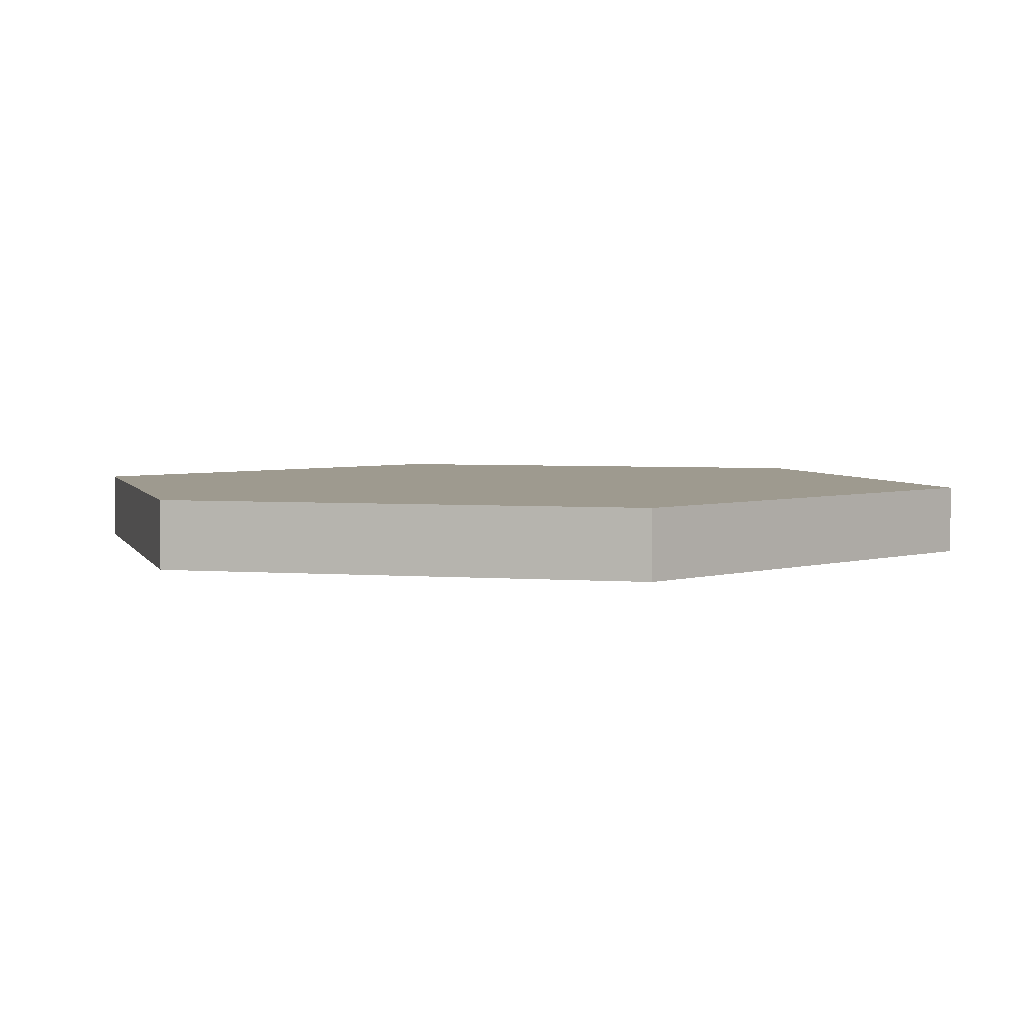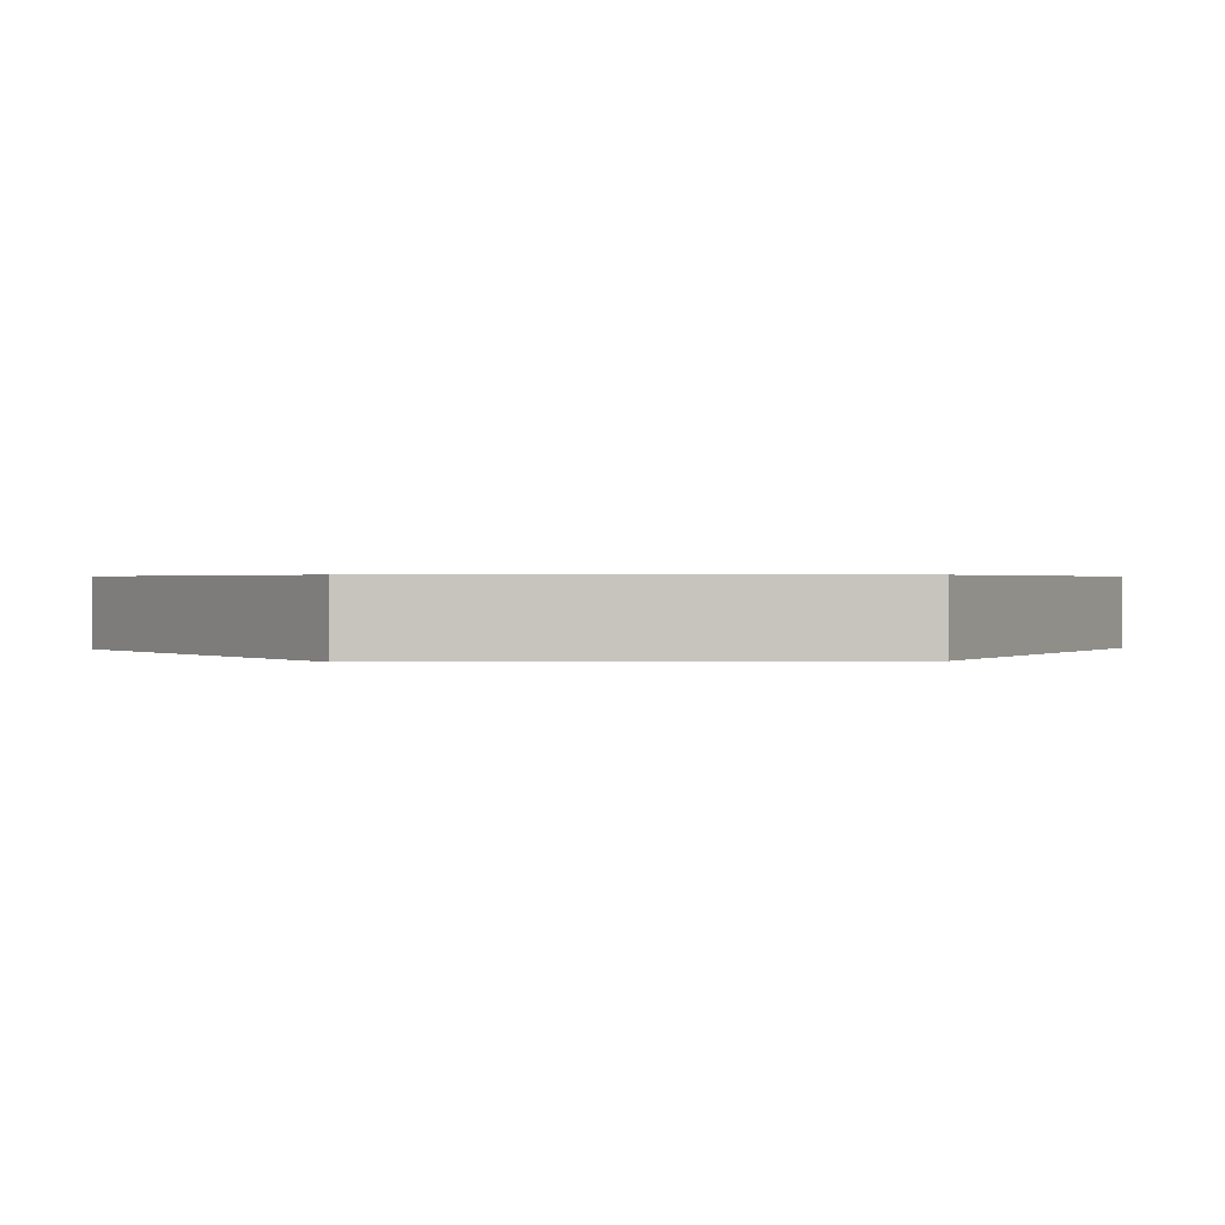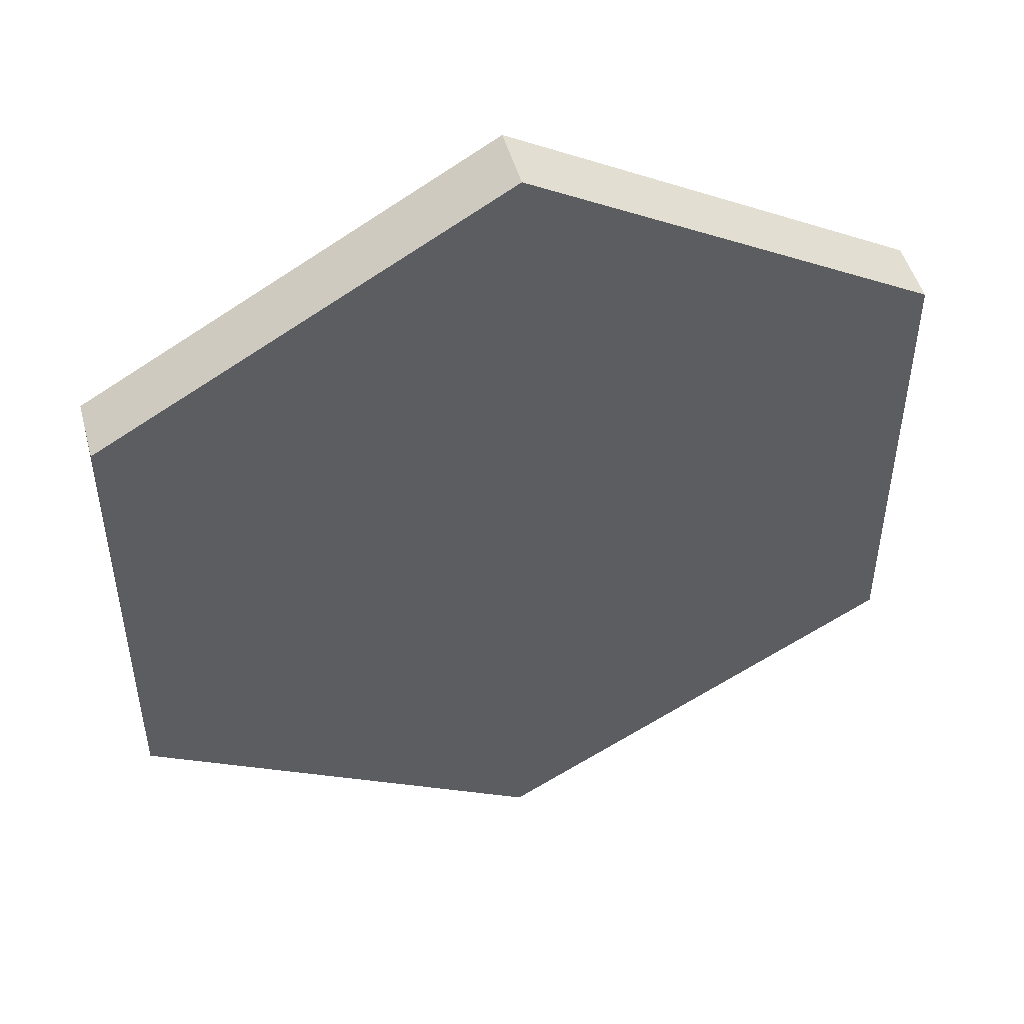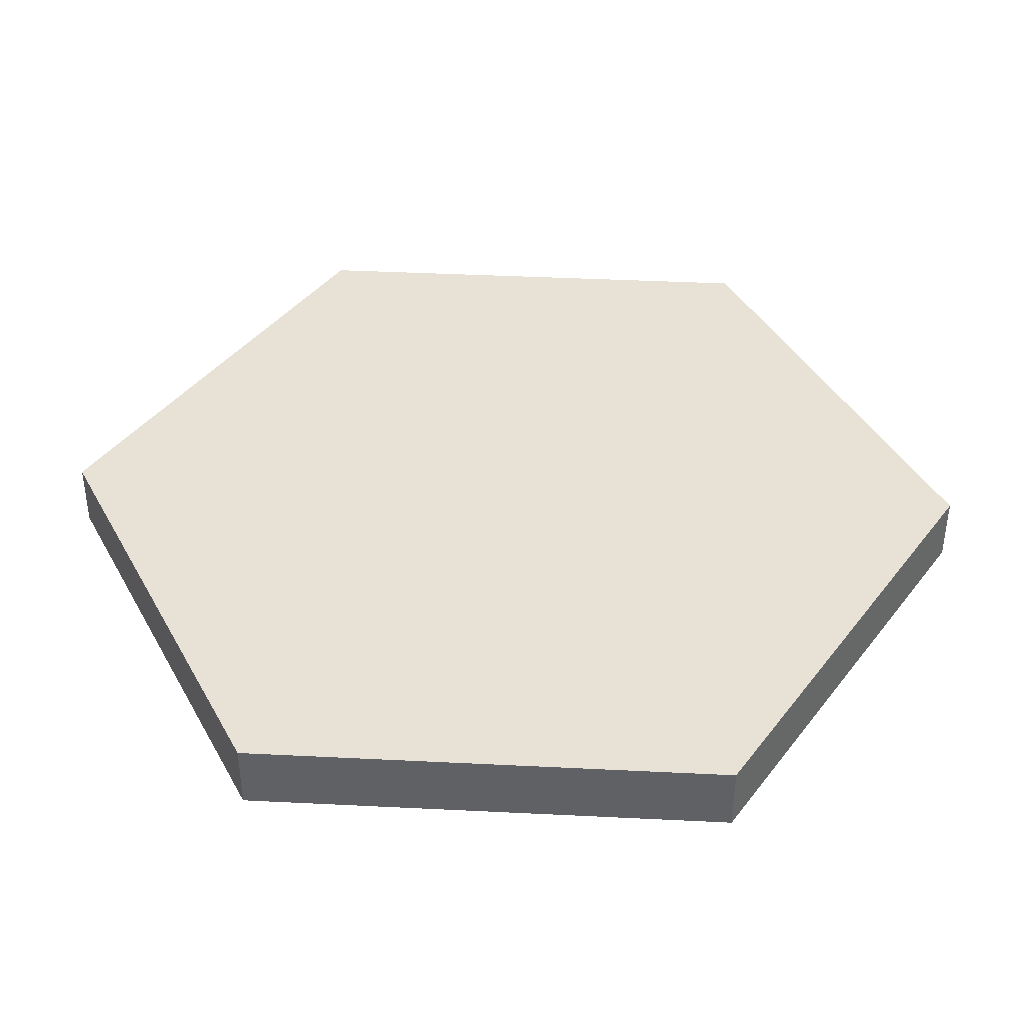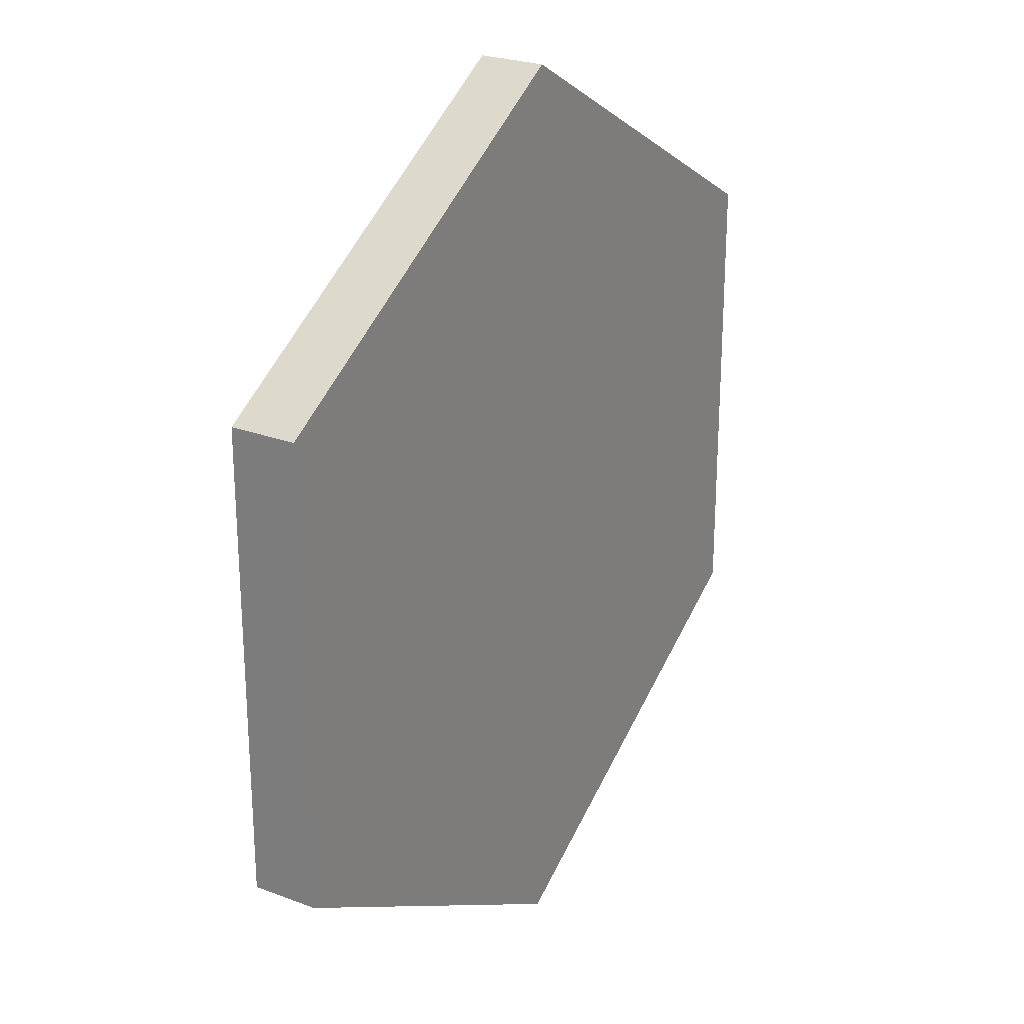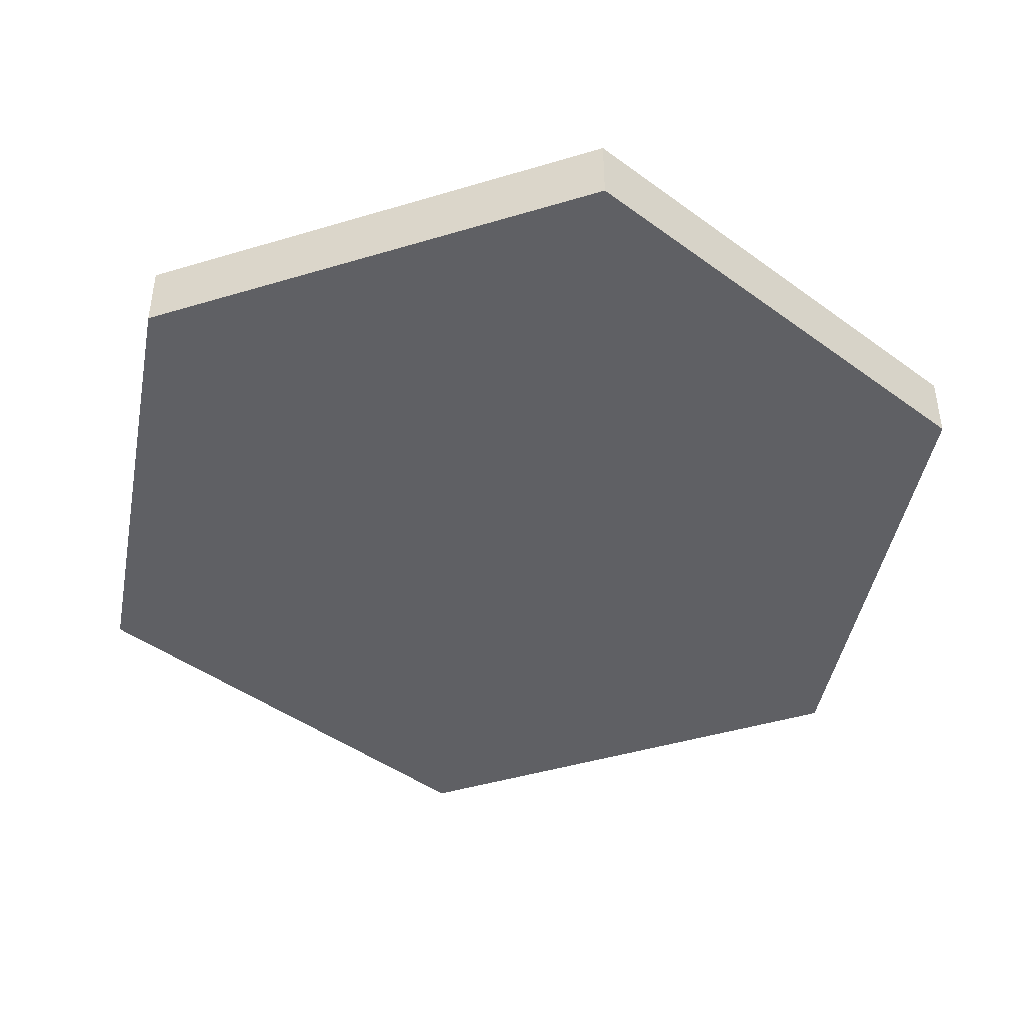
<metadata>
{"format":"obj","ext":"obj","renderer":"f3d","projection":"perspective","resolution":1024,"background":"white","views":[{"elev":3.7,"azim":44.7,"up":"+Y"},{"elev":0.6,"azim":147.0,"up":"+Y"},{"elev":48.8,"azim":-15.2,"up":"+Z"},{"elev":40.2,"azim":153.5,"up":"+Y"},{"elev":25.1,"azim":-58.6,"up":"+Z"},{"elev":-44.3,"azim":-130.6,"up":"+Y"}]}
</metadata>
<code>
o Cylinder
v 0 -0.07 -1
v 0 0.07 -1
v 0.866 -0.07 -0.5
v 0.866 0.07 -0.5
v 0.866 -0.07 0.5
v 0.866 0.07 0.5
v -0 -0.07 1
v -0 0.07 1
v -0.866 -0.07 0.5
v -0.866 0.07 0.5
v -0.866 -0.07 -0.5
v -0.866 0.07 -0.5
f 1 2 4 3
f 3 4 6 5
f 5 6 8 7
f 7 8 10 9
f 4 2 12 10 8 6
f 11 12 2 1
f 9 10 12 11
f 1 3 5 7 9 11

</code>
